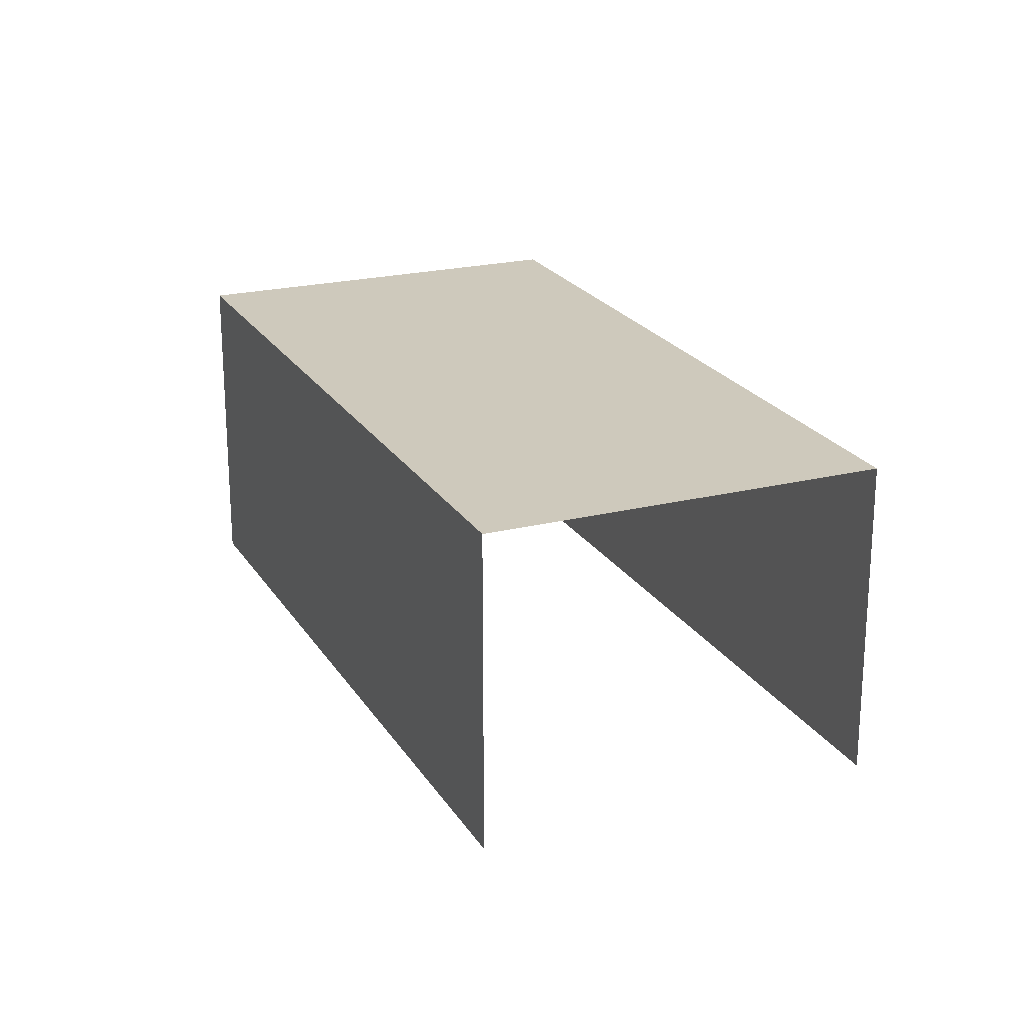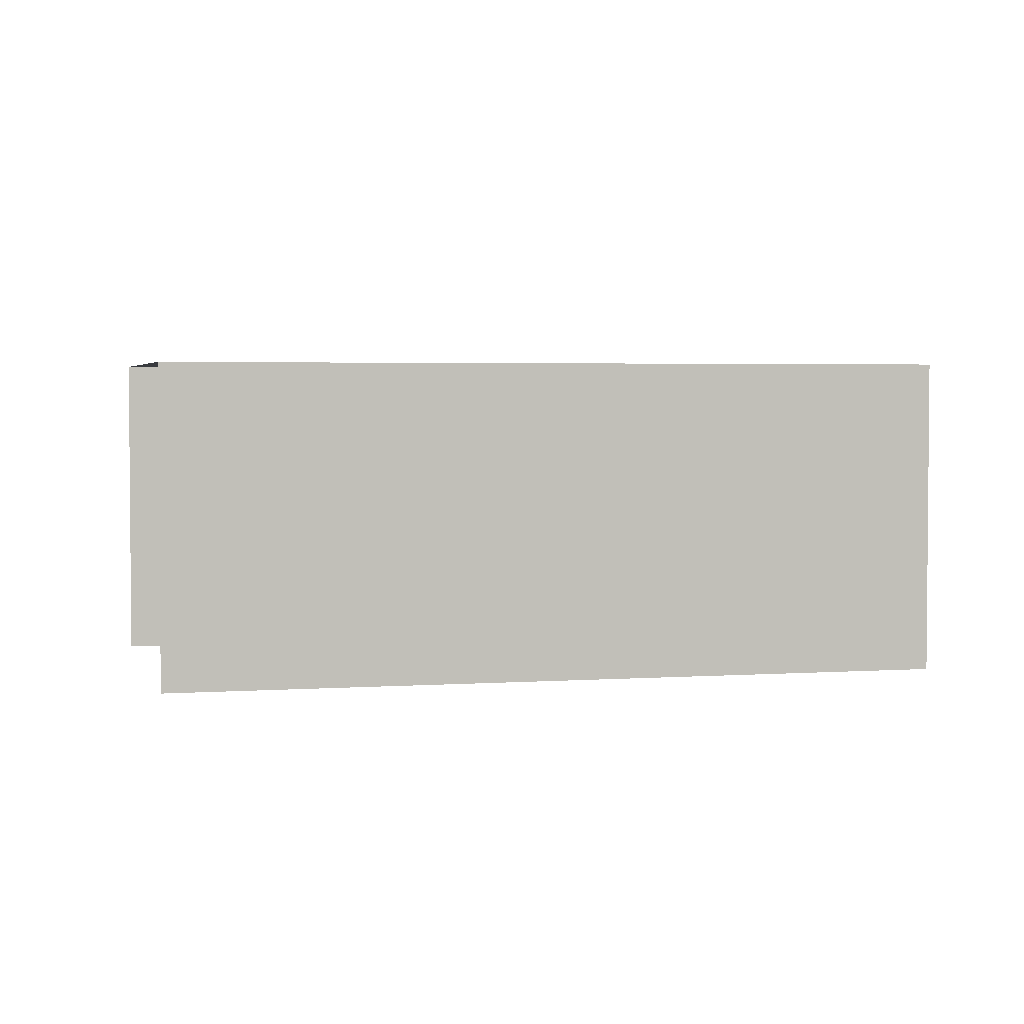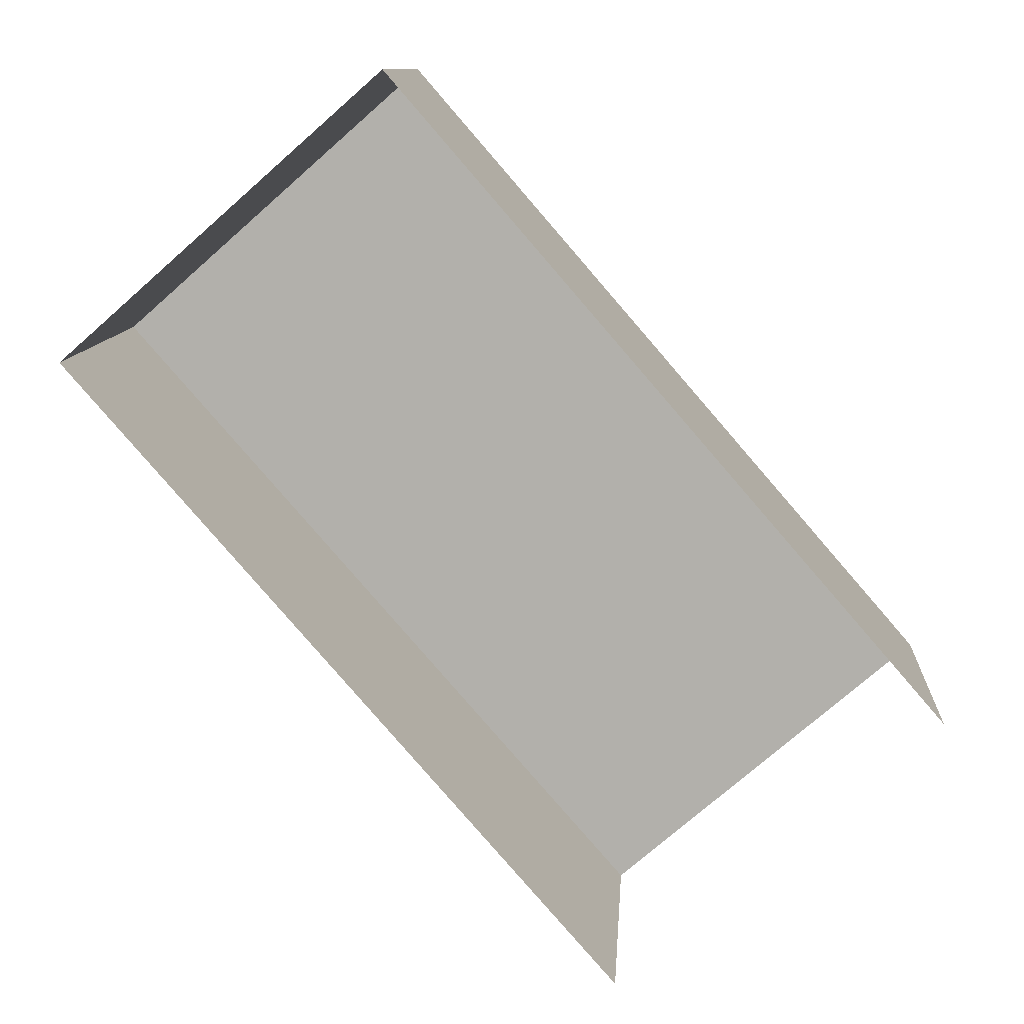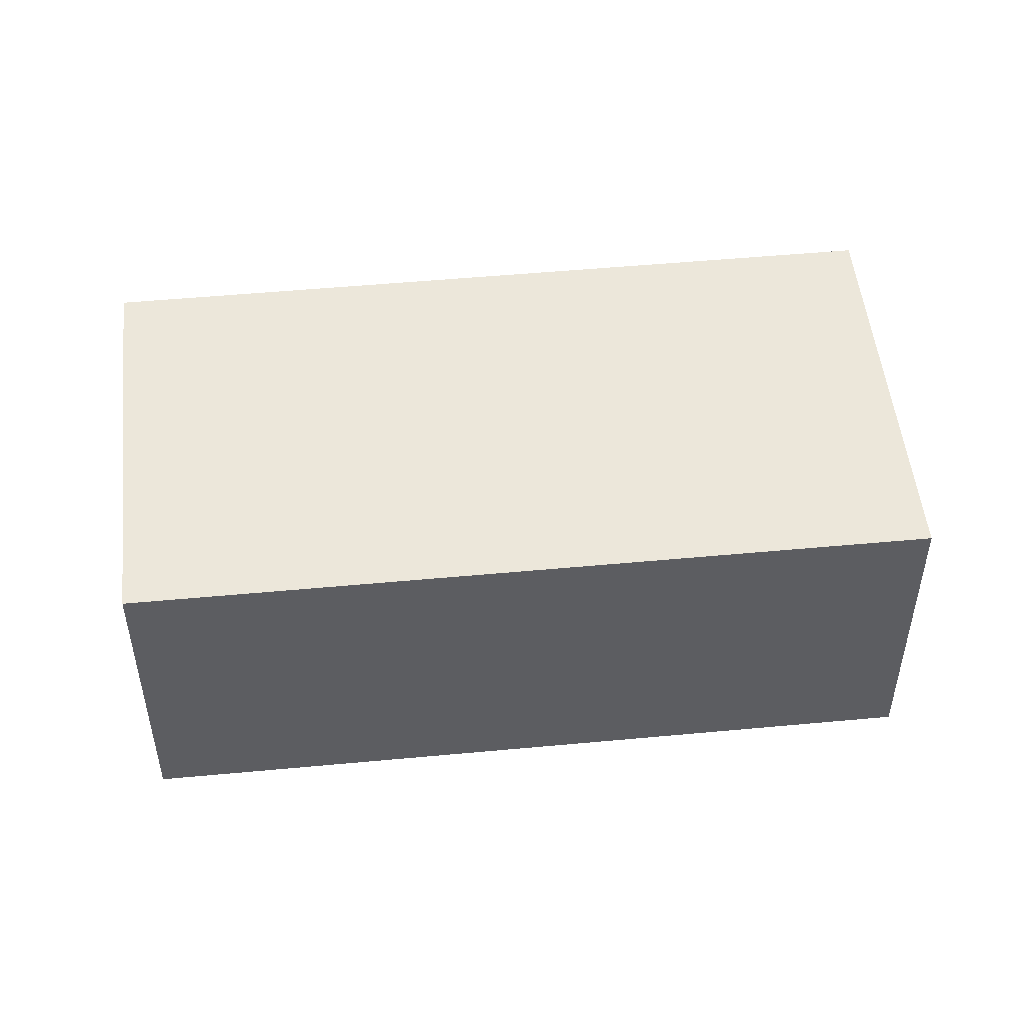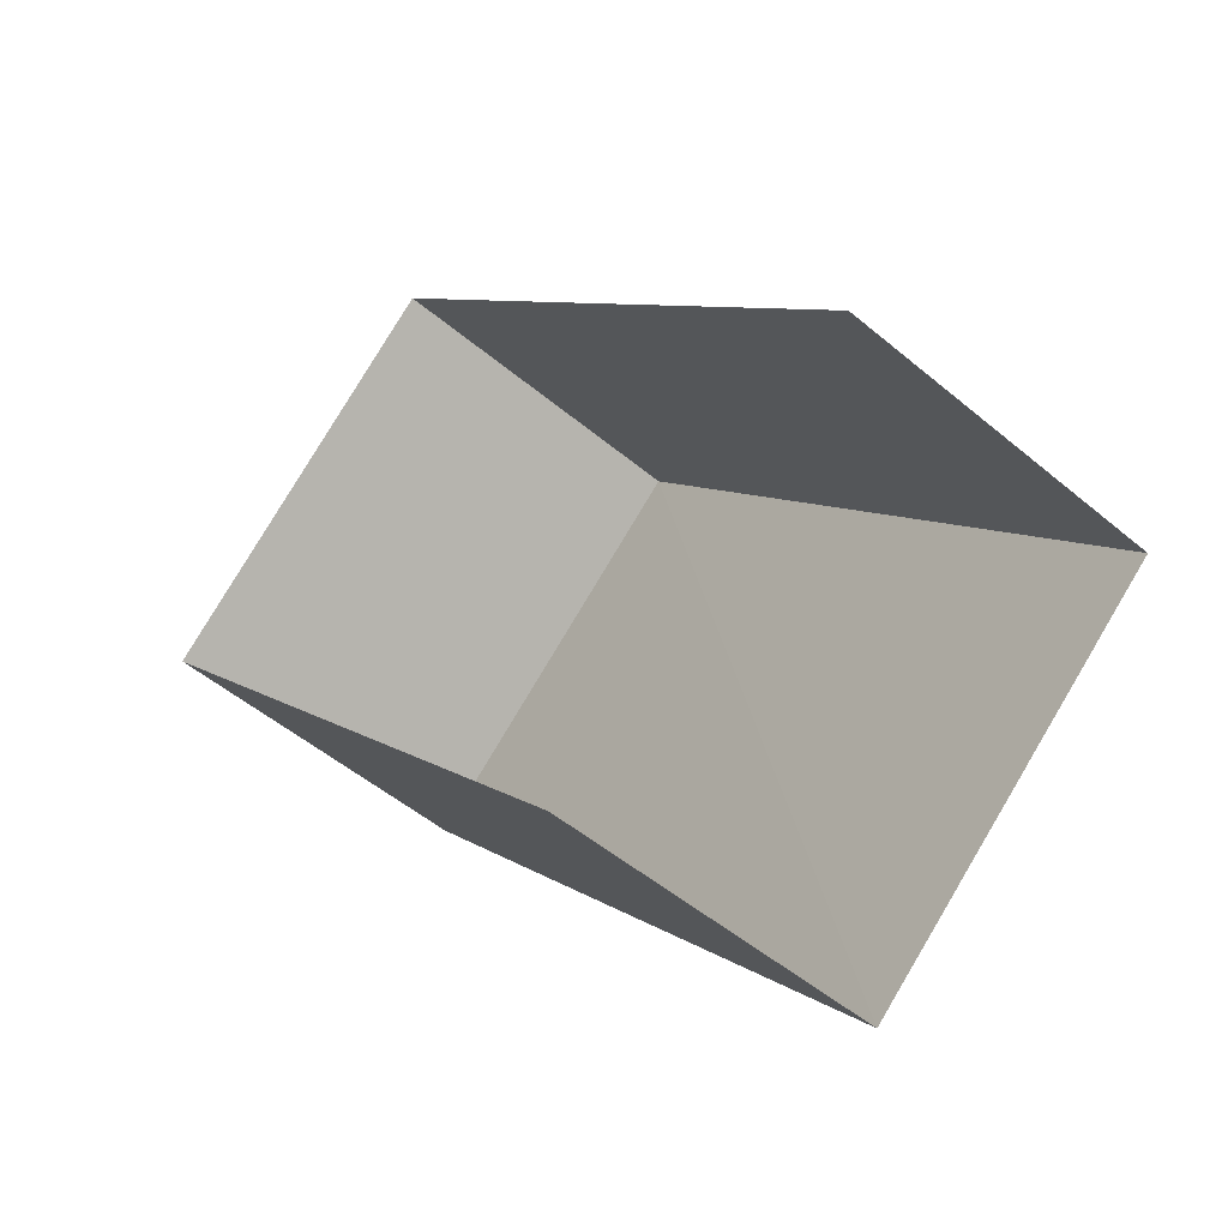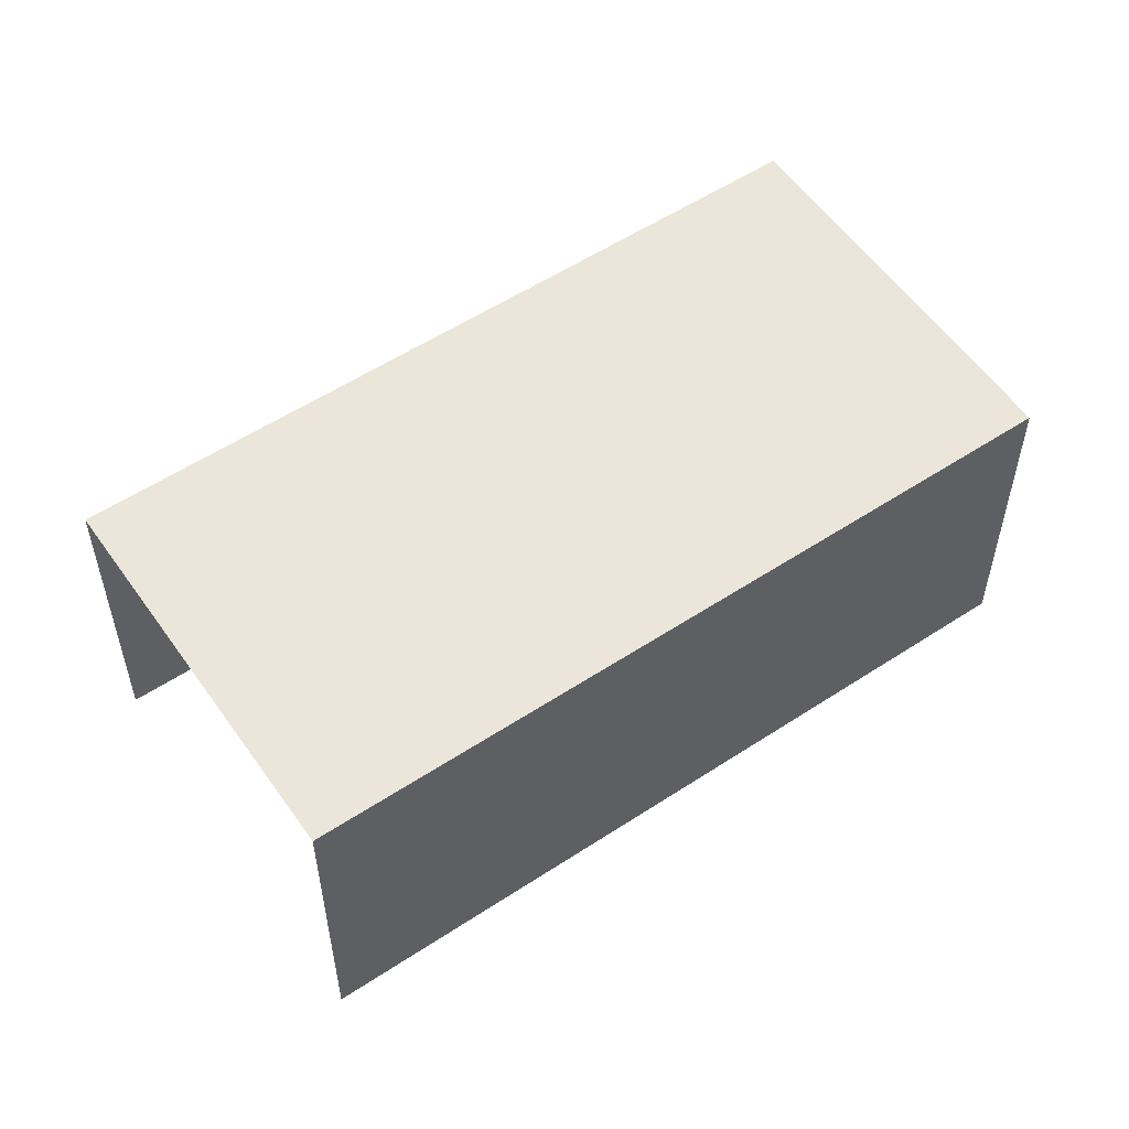
<metadata>
{"format":"obj","ext":"obj","renderer":"f3d","projection":"perspective","resolution":1024,"background":"white","views":[{"elev":22.2,"azim":-64.7,"up":"+Z"},{"elev":3.1,"azim":35.3,"up":"+Z"},{"elev":10.7,"azim":-176.2,"up":"+Y"},{"elev":51.2,"azim":-136.8,"up":"+Z"},{"elev":-50.4,"azim":-132.8,"up":"+Y"},{"elev":55.5,"azim":14.3,"up":"+Z"}]}
</metadata>
<code>
v -2.202e+05 -1.239e+05 37.56
v -2.202e+05 -1.239e+05 37.56
v -2.202e+05 -1.239e+05 37.56
v -2.202e+05 -1.239e+05 37.56
v -2.202e+05 -1.239e+05 39.48
v -2.202e+05 -1.239e+05 39.48
v -2.202e+05 -1.239e+05 39.48
v -2.202e+05 -1.239e+05 39.48
f 1 2 3
f 4 1 3
f 6 4 3
f 7 6 3
f 5 6 7
f 8 5 7
f 7 3 2
f 8 7 2
f 5 2 1
f 5 8 2
f 5 1 4
f 6 5 4

</code>
